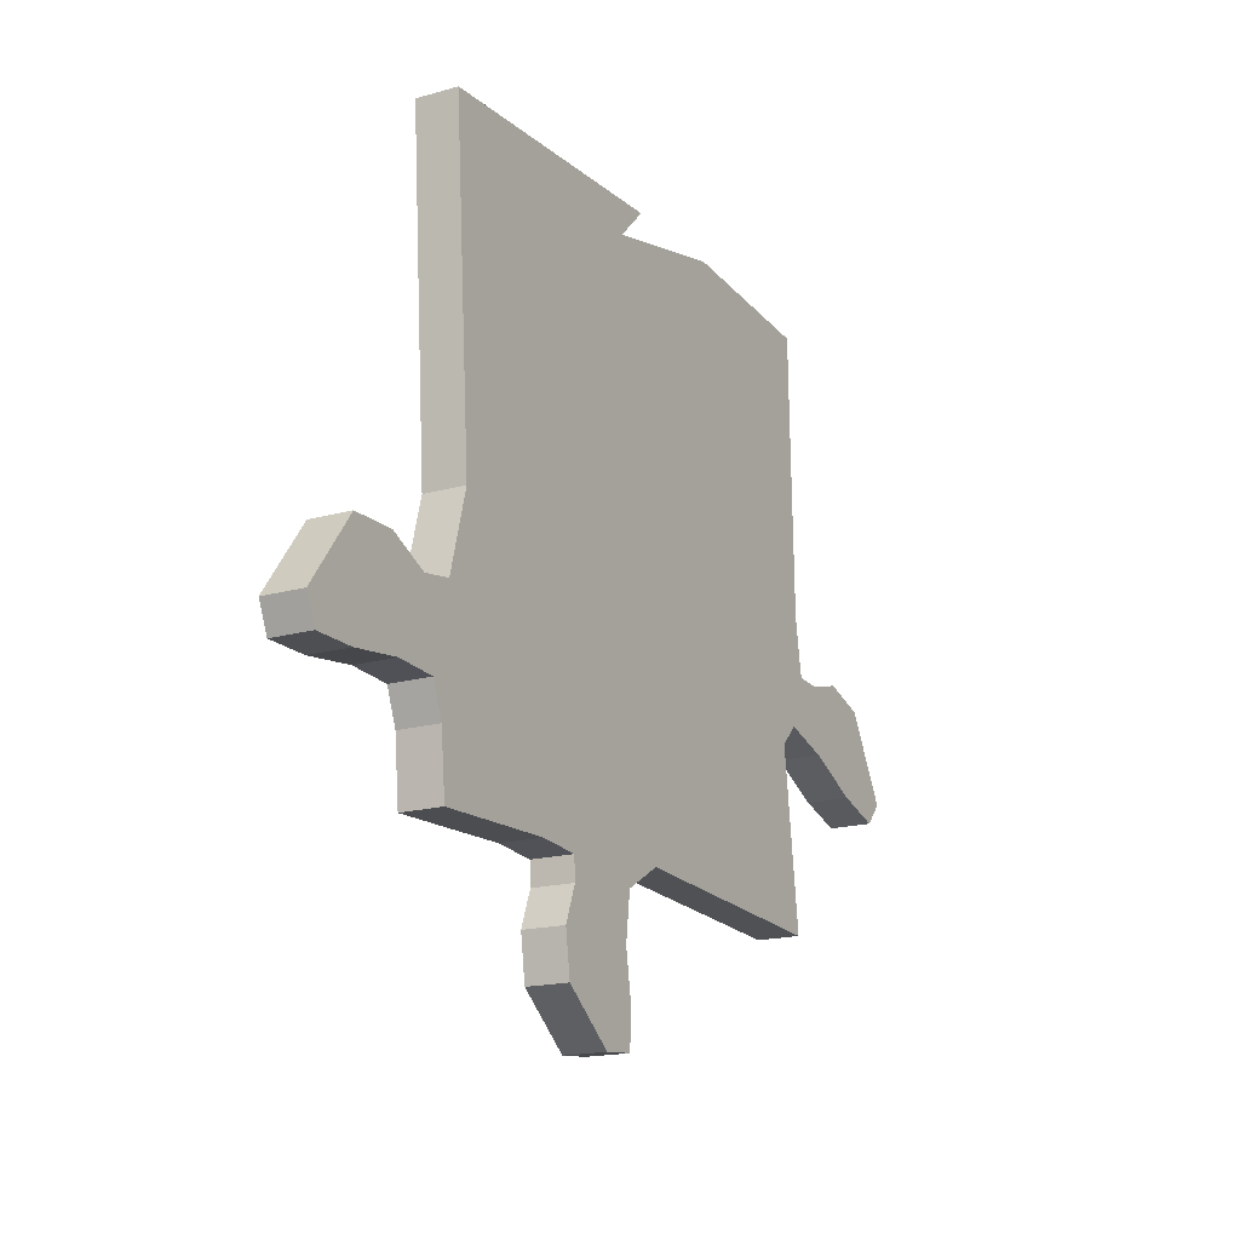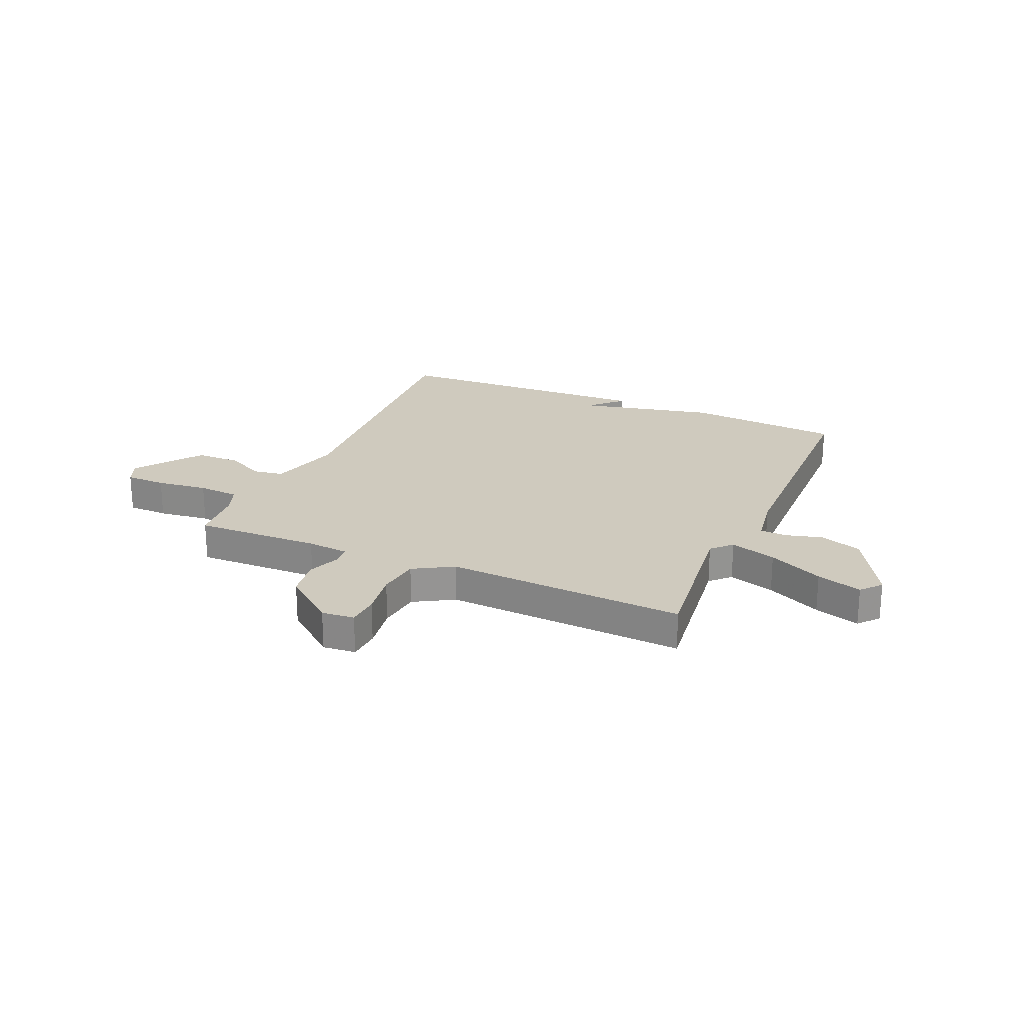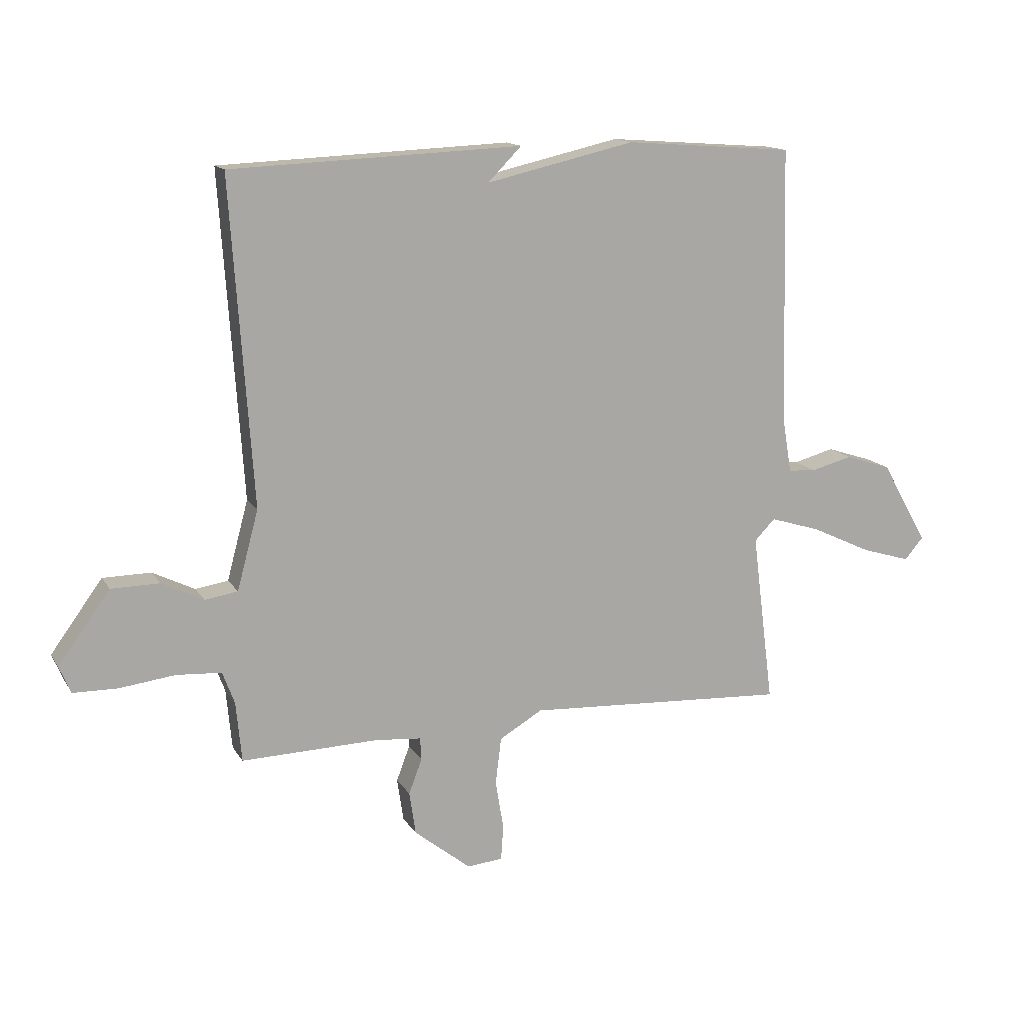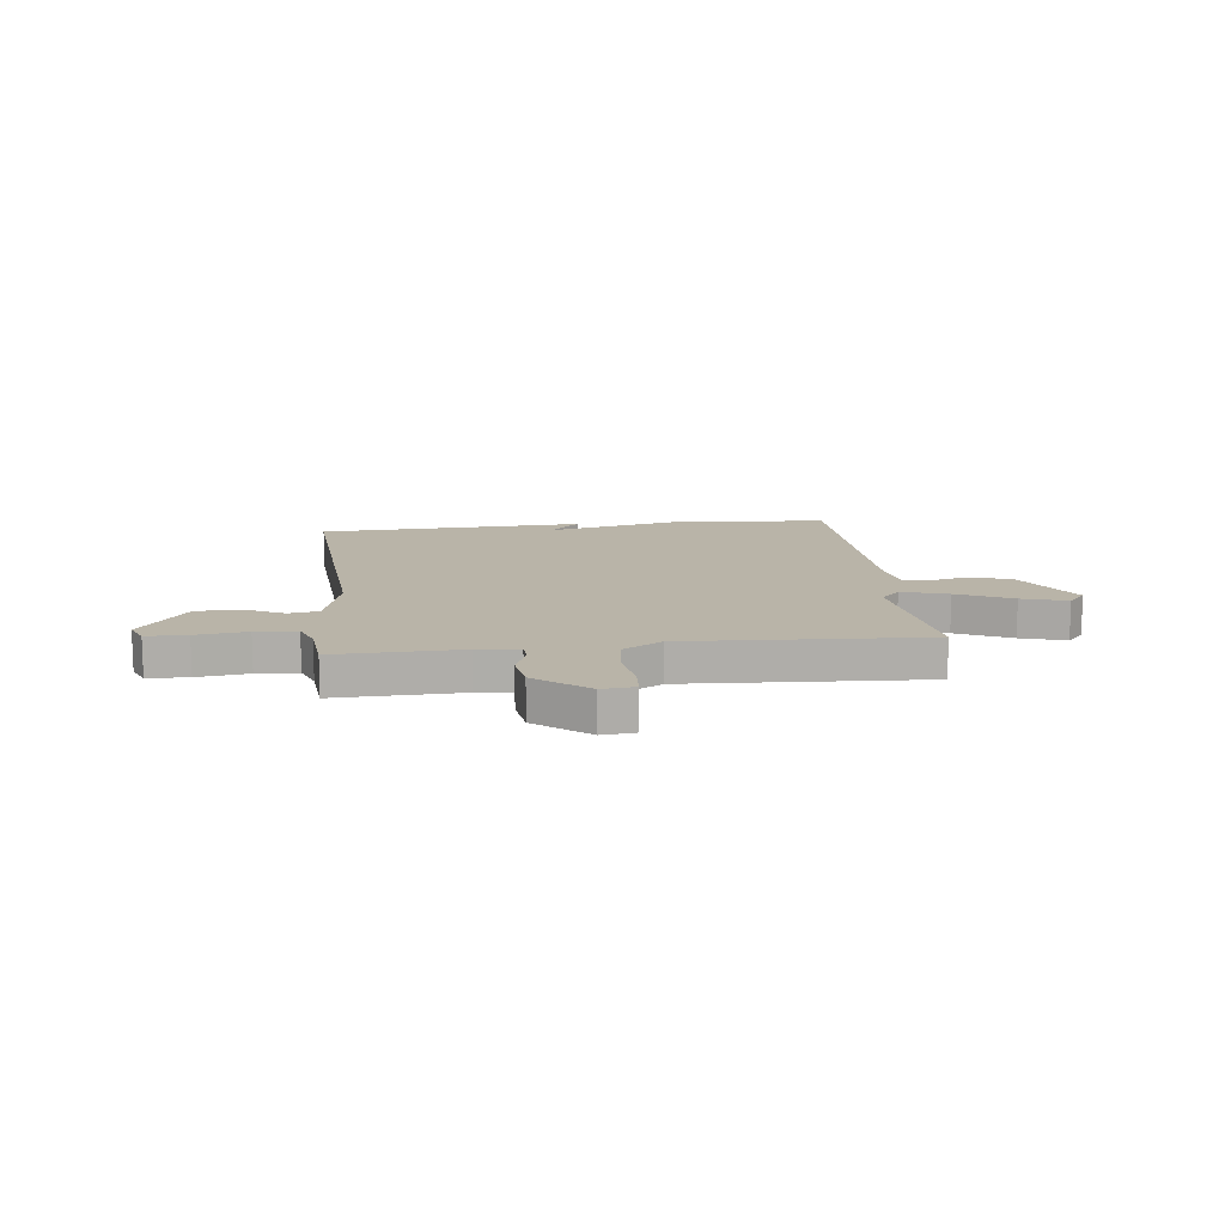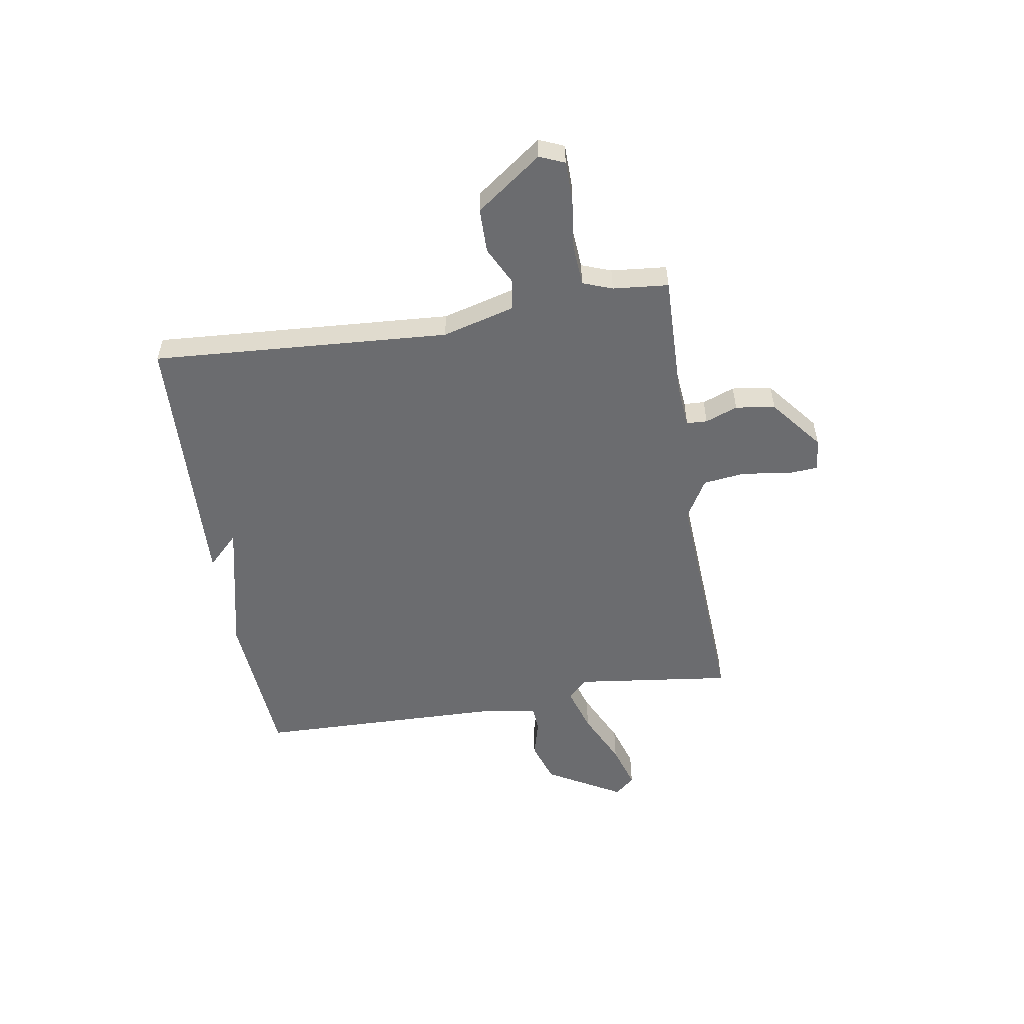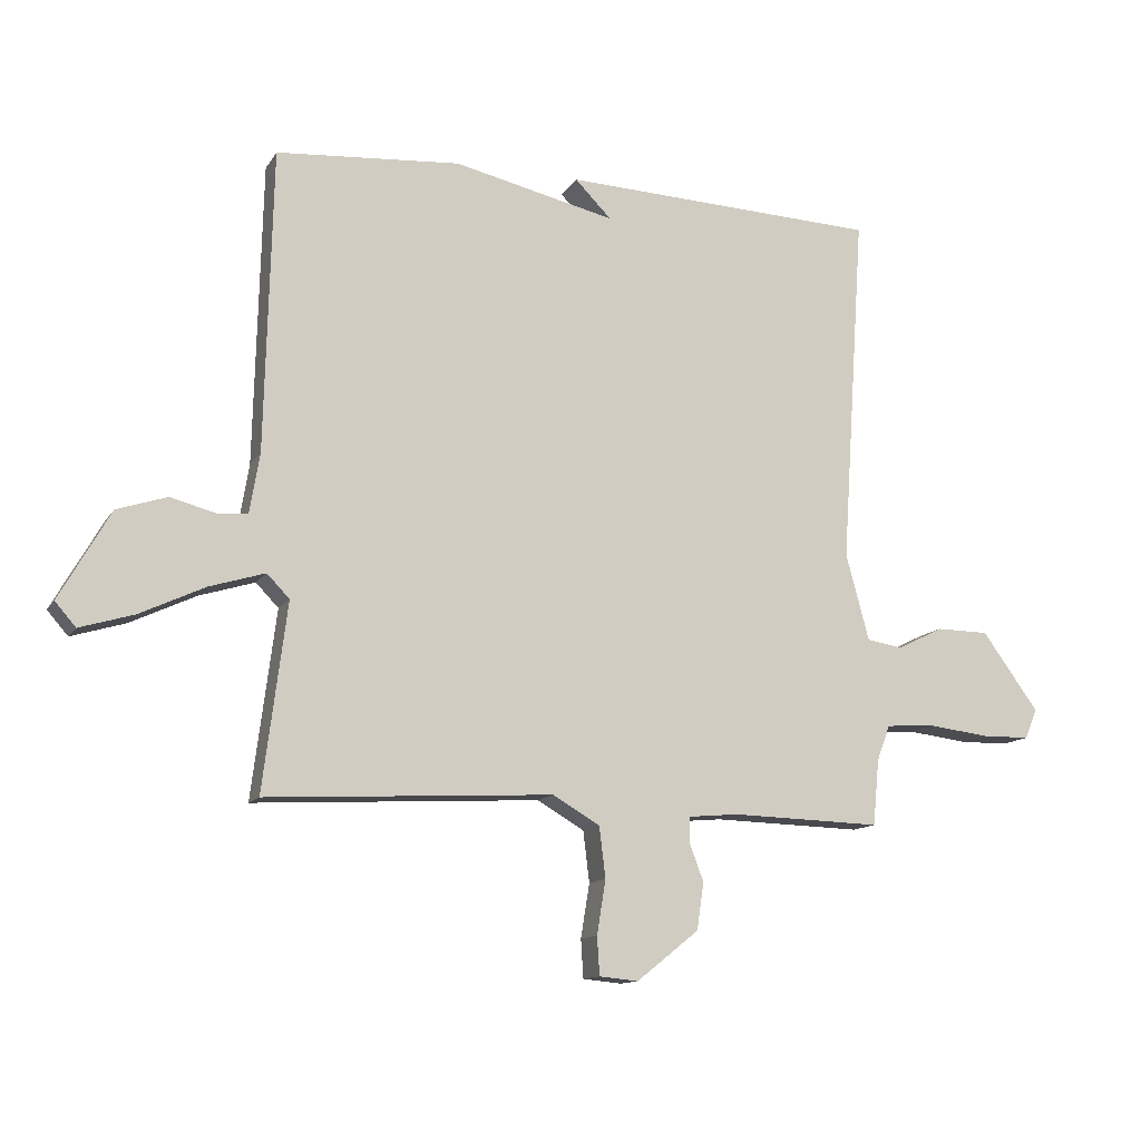
<metadata>
{"format":"obj","ext":"obj","renderer":"f3d","projection":"perspective","resolution":1024,"background":"white","views":[{"elev":-17.2,"azim":119.7,"up":"+Z"},{"elev":23.2,"azim":-156.3,"up":"+Y"},{"elev":14.1,"azim":159.4,"up":"+Z"},{"elev":13.1,"azim":173.4,"up":"+Y"},{"elev":-53.7,"azim":99.4,"up":"+Y"},{"elev":-12.4,"azim":-20.3,"up":"+Z"}]}
</metadata>
<code>
v 0.5 0.07 -0.5
v 0.262 0.07 -0.493
v 0.182 0.07 -0.5
v 0.18 0.07 -0.539
v 0.203 0.07 -0.6
v 0.192 0.07 -0.675
v 0.093 0.07 -0.754
v 0.031 0.07 -0.748
v 0.027 0.07 -0.687
v 0.041 0.07 -0.601
v 0.031 0.07 -0.52
v -0.044 0.07 -0.476
v -0.5 0.07 -0.5
v -0.462 0.07 -0.202
v -0.498 0.07 -0.165
v -0.586 0.07 -0.192
v -0.69 0.07 -0.241
v -0.776 0.07 -0.267
v -0.809 0.07 -0.229
v -0.728 0.07 -0.087
v -0.648 0.07 -0.061
v -0.577 0.07 -0.08
v -0.528 0.07 -0.077
v -0.512 0.07 0.019
v -0.5 0.07 0.5
v -0.206 0.07 0.522
v 0.052 0.07 0.463
v -0.006 0.07 0.522
v 0.5 0.07 0.5
v 0.462 0.07 -0.062
v 0.499 0.07 -0.2
v 0.556 0.07 -0.209
v 0.629 0.07 -0.173
v 0.713 0.07 -0.174
v 0.803 0.07 -0.298
v 0.783 0.07 -0.345
v 0.706 0.07 -0.346
v 0.609 0.07 -0.334
v 0.531 0.07 -0.339
v 0.51 0.07 -0.395
v 0.5 0 -0.5
v 0.262 0 -0.493
v 0.182 0 -0.5
v 0.18 0 -0.539
v 0.203 0 -0.6
v 0.192 0 -0.675
v 0.093 0 -0.754
v 0.031 0 -0.748
v 0.027 0 -0.687
v 0.041 0 -0.601
v 0.031 0 -0.52
v -0.044 0 -0.476
v -0.5 0 -0.5
v -0.462 0 -0.202
v -0.498 0 -0.165
v -0.586 0 -0.192
v -0.69 0 -0.241
v -0.776 0 -0.267
v -0.809 0 -0.229
v -0.728 0 -0.087
v -0.648 0 -0.061
v -0.577 0 -0.08
v -0.528 0 -0.077
v -0.512 0 0.019
v -0.5 0 0.5
v -0.206 0 0.522
v 0.052 0 0.463
v -0.006 0 0.522
v 0.5 0 0.5
v 0.462 0 -0.062
v 0.499 0 -0.2
v 0.556 0 -0.209
v 0.629 0 -0.173
v 0.713 0 -0.174
v 0.803 0 -0.298
v 0.783 0 -0.345
v 0.706 0 -0.346
v 0.609 0 -0.334
v 0.531 0 -0.339
v 0.51 0 -0.395
f 36 37 38
f 35 36 38
f 34 35 38
f 33 34 38
f 32 33 38
f 31 32 38 39
f 30 31 39 40
f 27 28 29
f 27 29 30
f 40 1 2
f 30 40 2
f 27 30 2
f 26 27 2
f 25 26 2
f 24 25 2
f 20 21 22
f 19 20 22
f 18 19 22
f 17 18 22
f 16 17 22
f 15 16 22 23
f 24 2 3
f 23 24 3
f 15 23 3
f 14 15 3
f 8 9 10
f 7 8 10
f 6 7 10
f 5 6 10
f 4 5 10
f 4 10 11
f 3 4 11 12
f 12 13 14
f 3 12 14
f 78 77 76
f 78 76 75
f 78 75 74
f 78 74 73
f 78 73 72
f 79 78 72 71
f 80 79 71 70
f 69 68 67
f 70 69 67
f 42 41 80
f 42 80 70
f 42 70 67
f 42 67 66
f 42 66 65
f 42 65 64
f 62 61 60
f 62 60 59
f 62 59 58
f 62 58 57
f 62 57 56
f 63 62 56 55
f 43 42 64
f 43 64 63
f 43 63 55
f 43 55 54
f 50 49 48
f 50 48 47
f 50 47 46
f 50 46 45
f 50 45 44
f 51 50 44
f 52 51 44 43
f 54 53 52
f 54 52 43
f 1 41 42 2
f 2 42 43 3
f 3 43 44 4
f 4 44 45 5
f 5 45 46 6
f 6 46 47 7
f 7 47 48 8
f 8 48 49 9
f 9 49 50 10
f 10 50 51 11
f 11 51 52 12
f 12 52 53 13
f 13 53 54 14
f 14 54 55 15
f 15 55 56 16
f 16 56 57 17
f 17 57 58 18
f 18 58 59 19
f 19 59 60 20
f 20 60 61 21
f 21 61 62 22
f 22 62 63 23
f 23 63 64 24
f 24 64 65 25
f 25 65 66 26
f 26 66 67 27
f 27 67 68 28
f 28 68 69 29
f 29 69 70 30
f 30 70 71 31
f 31 71 72 32
f 32 72 73 33
f 33 73 74 34
f 34 74 75 35
f 35 75 76 36
f 36 76 77 37
f 37 77 78 38
f 38 78 79 39
f 39 79 80 40
f 40 80 41 1

</code>
